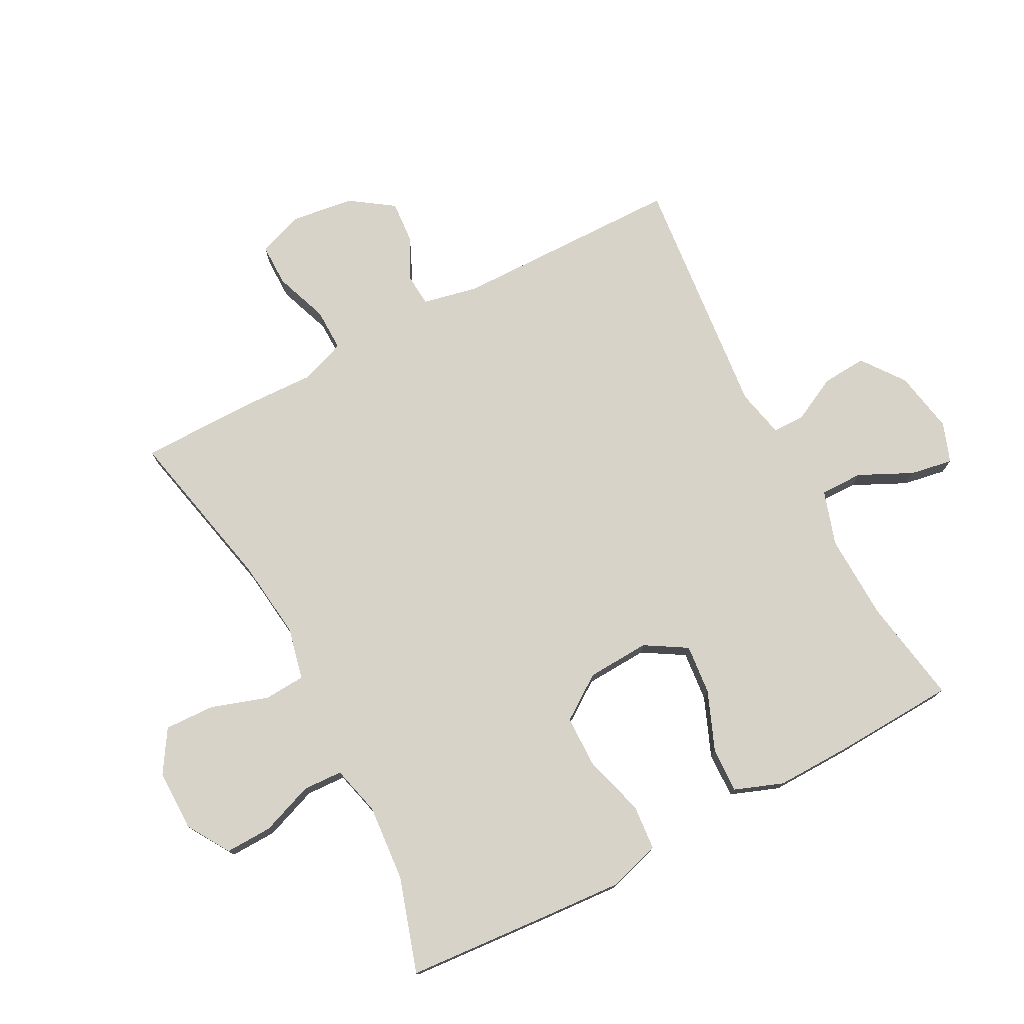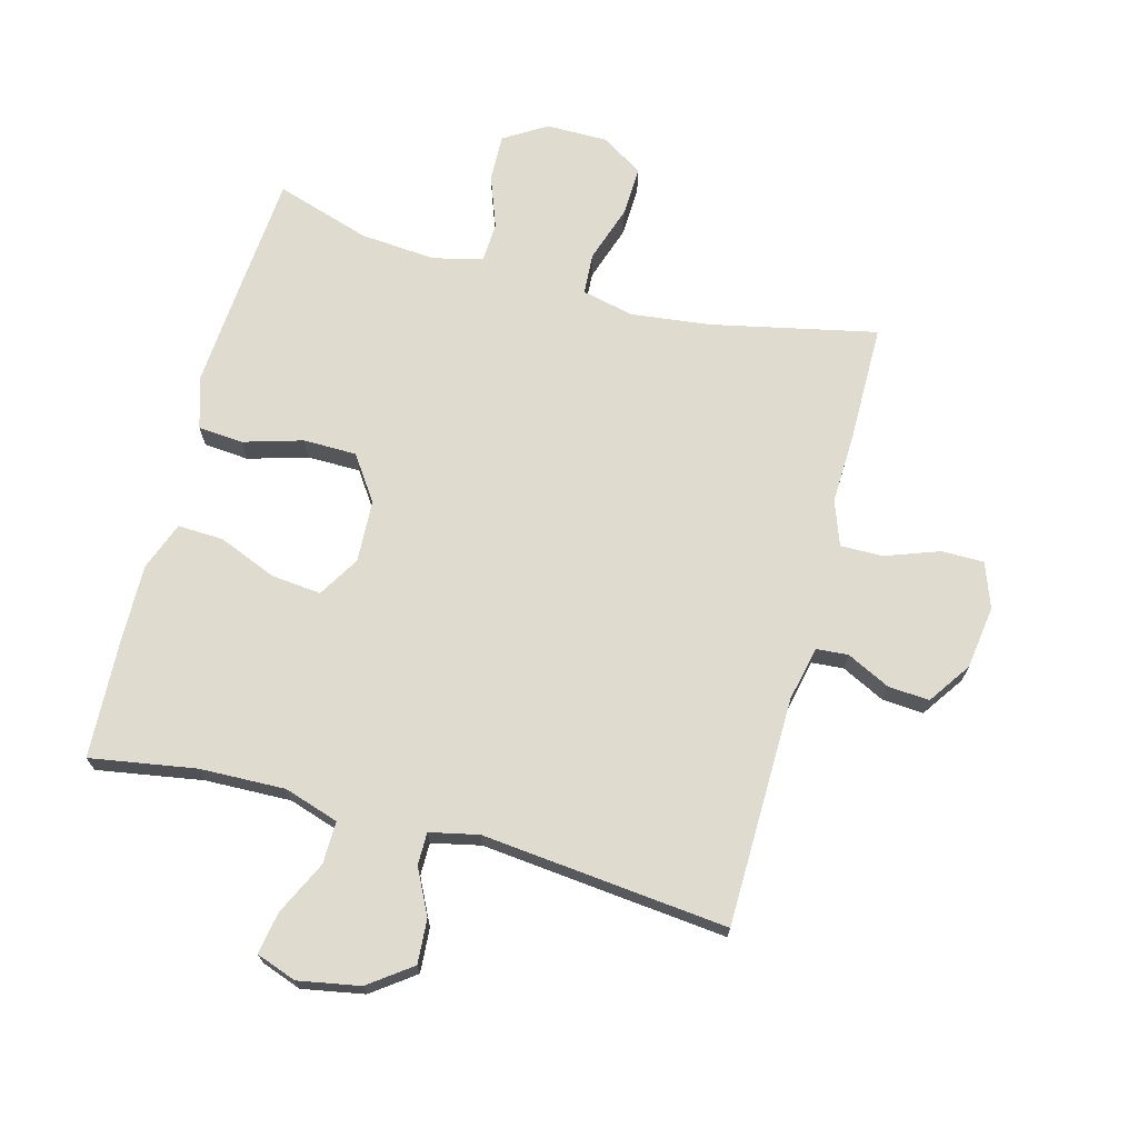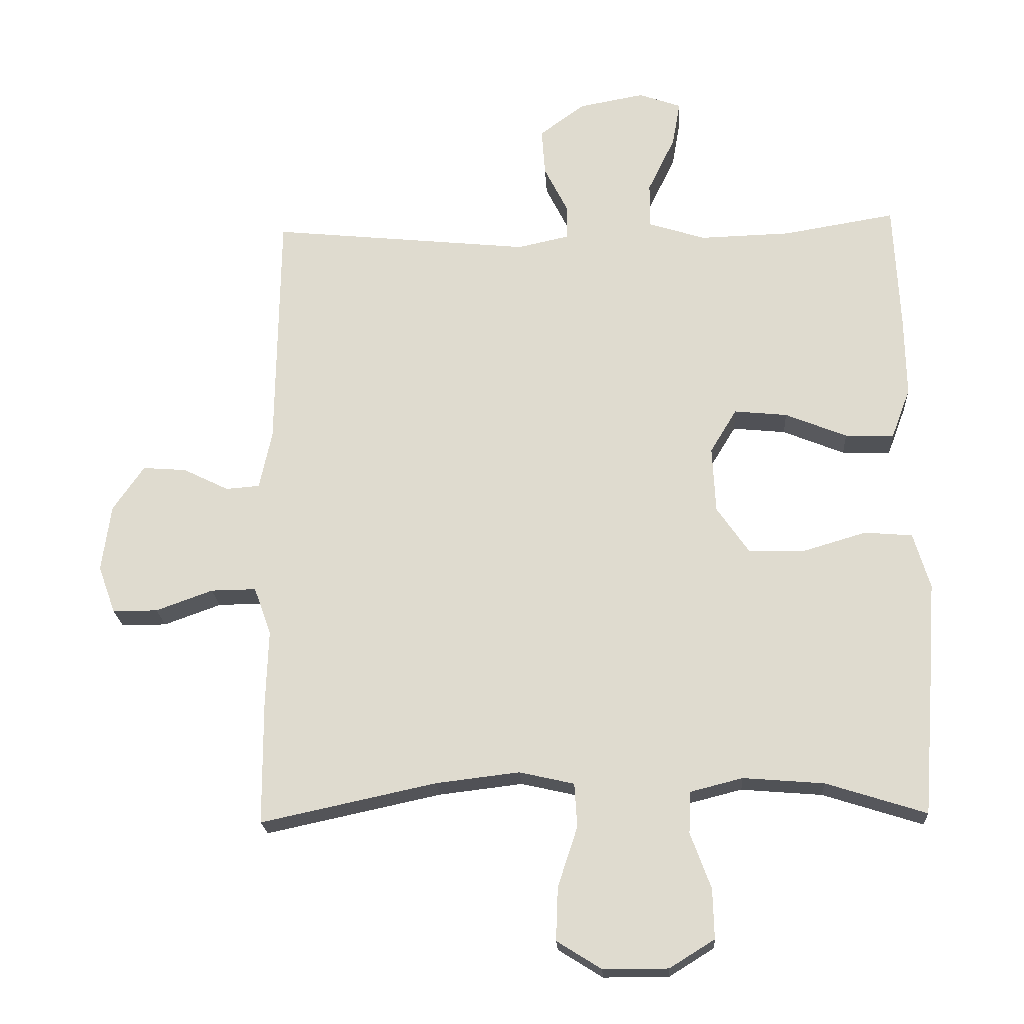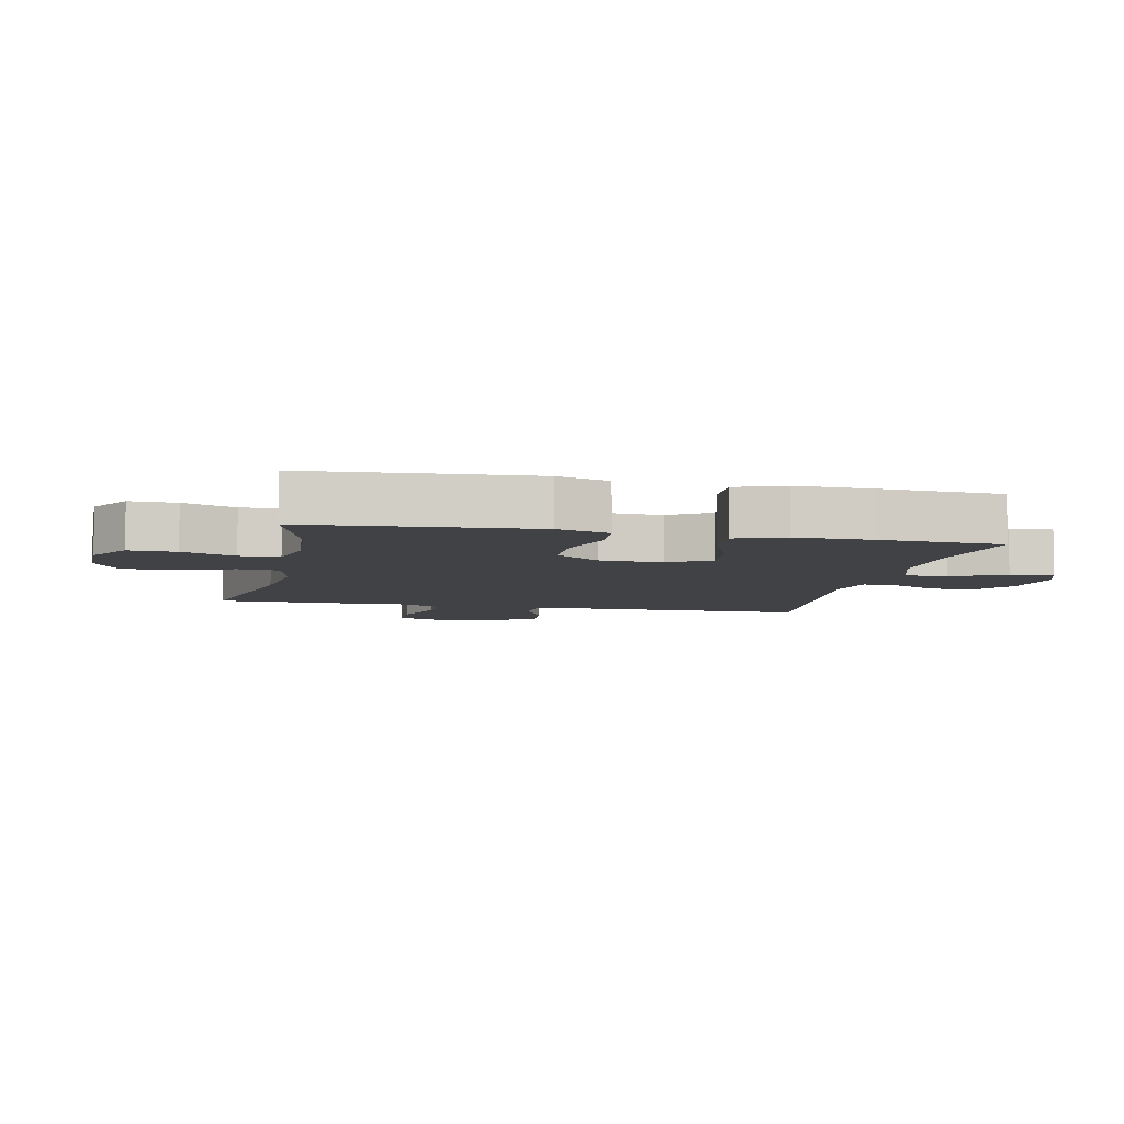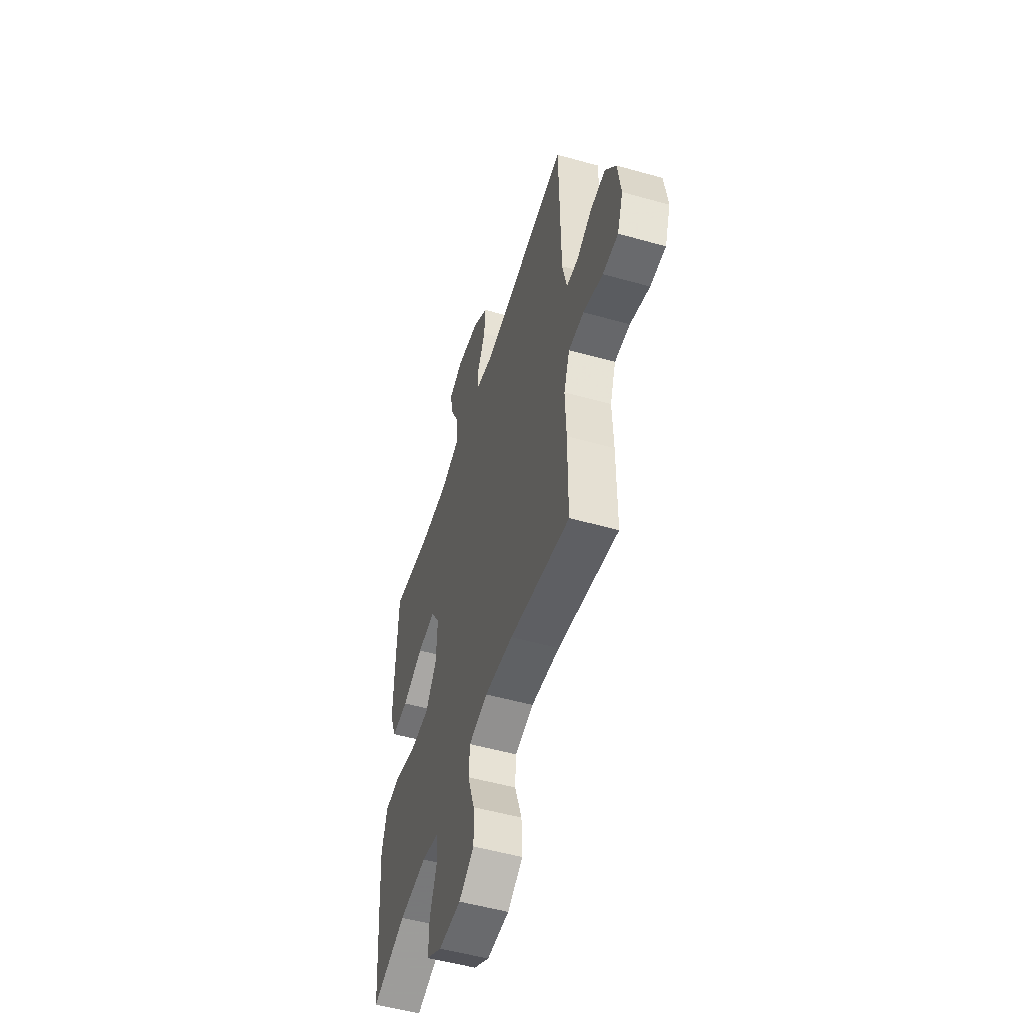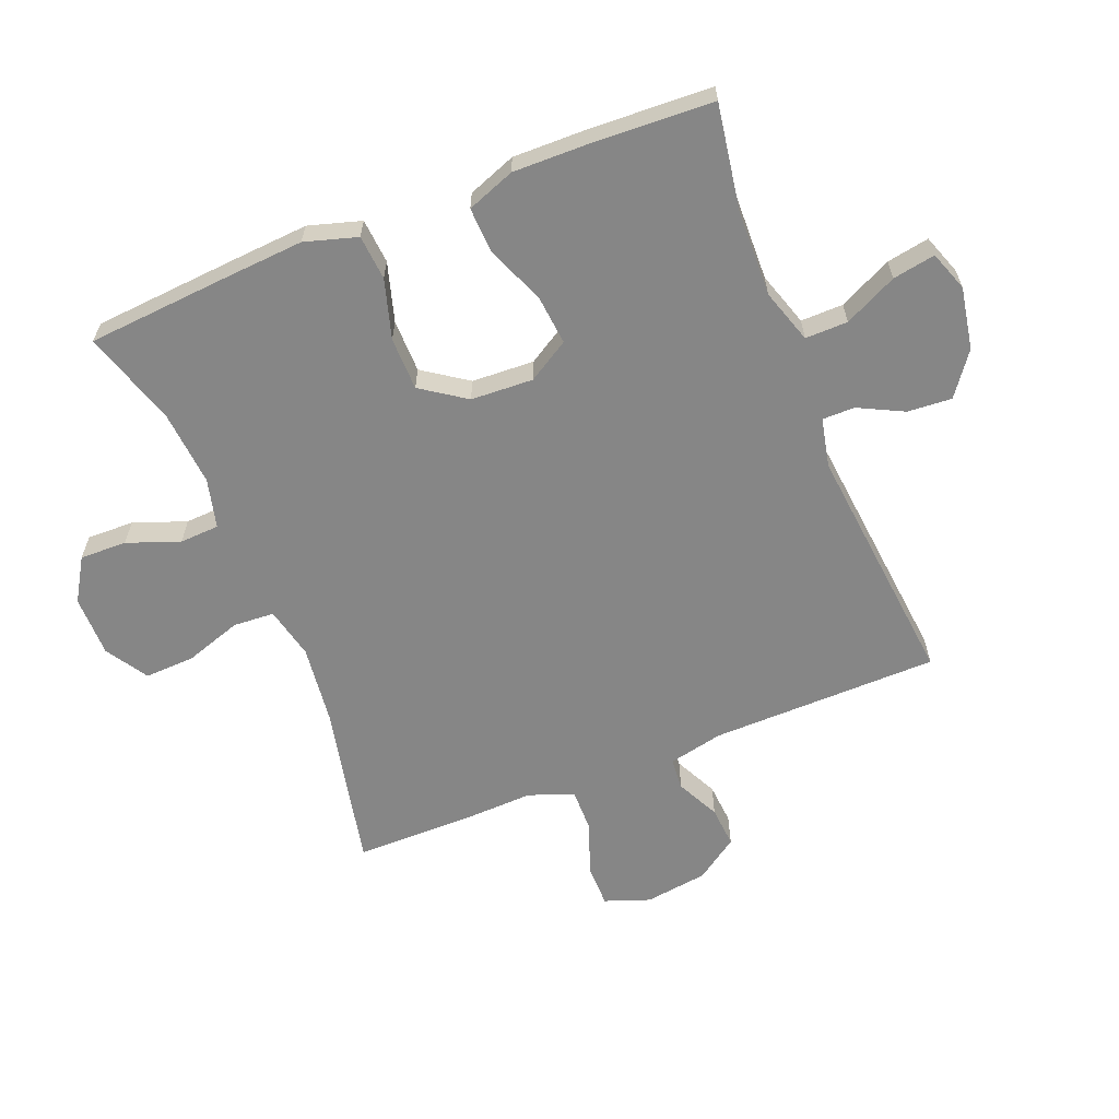
<metadata>
{"format":"obj","ext":"obj","renderer":"f3d","projection":"perspective","resolution":1024,"background":"white","views":[{"elev":76.1,"azim":-117.9,"up":"+Y"},{"elev":70.3,"azim":15.0,"up":"+Y"},{"elev":-21.0,"azim":-176.7,"up":"+Z"},{"elev":-6.7,"azim":-102.1,"up":"+Y"},{"elev":-53.0,"azim":73.2,"up":"+Z"},{"elev":-62.2,"azim":-68.2,"up":"+Y"}]}
</metadata>
<code>
v -0.5 0.07 -0.5
v -0.518 0.07 -0.27
v -0.527 0.07 -0.143
v -0.502 0.07 -0.059
v -0.43 0.07 -0.053
v -0.335 0.07 -0.081
v -0.25 0.07 -0.08
v -0.201 0.07 -0.009
v -0.196 0.07 0.091
v -0.236 0.07 0.157
v -0.316 0.07 0.149
v -0.409 0.07 0.111
v -0.482 0.07 0.108
v -0.511 0.07 0.185
v -0.509 0.07 0.308
v -0.5 0.07 0.5
v -0.331 0.07 0.472
v -0.194 0.07 0.468
v -0.107 0.07 0.496
v -0.108 0.07 0.564
v -0.149 0.07 0.649
v -0.161 0.07 0.717
v -0.097 0.07 0.74
v 0.002 0.07 0.722
v 0.07 0.07 0.672
v 0.065 0.07 0.601
v 0.029 0.07 0.529
v 0.029 0.07 0.477
v 0.107 0.07 0.46
v 0.5 0.07 0.5
v 0.505 0.07 0.135
v 0.524 0.07 0.047
v 0.575 0.07 0.043
v 0.644 0.07 0.077
v 0.71 0.07 0.082
v 0.757 0.07 0.014
v 0.771 0.07 -0.087
v 0.745 0.07 -0.159
v 0.677 0.07 -0.159
v 0.591 0.07 -0.128
v 0.523 0.07 -0.127
v 0.497 0.07 -0.199
v 0.501 0.07 -0.313
v 0.5 0.07 -0.5
v 0.235 0.07 -0.443
v 0.109 0.07 -0.428
v 0.026 0.07 -0.447
v 0.022 0.07 -0.513
v 0.052 0.07 -0.604
v 0.055 0.07 -0.684
v -0.012 0.07 -0.726
v -0.11 0.07 -0.726
v -0.178 0.07 -0.684
v -0.176 0.07 -0.609
v -0.145 0.07 -0.525
v -0.148 0.07 -0.462
v -0.227 0.07 -0.442
v -0.349 0.07 -0.452
v -0.5 0 -0.5
v -0.518 0 -0.27
v -0.527 0 -0.143
v -0.502 0 -0.059
v -0.43 0 -0.053
v -0.335 0 -0.081
v -0.25 0 -0.08
v -0.201 0 -0.009
v -0.196 0 0.091
v -0.236 0 0.157
v -0.316 0 0.149
v -0.409 0 0.111
v -0.482 0 0.108
v -0.511 0 0.185
v -0.509 0 0.308
v -0.5 0 0.5
v -0.331 0 0.472
v -0.194 0 0.468
v -0.107 0 0.496
v -0.108 0 0.564
v -0.149 0 0.649
v -0.161 0 0.717
v -0.097 0 0.74
v 0.002 0 0.722
v 0.07 0 0.672
v 0.065 0 0.601
v 0.029 0 0.529
v 0.029 0 0.477
v 0.107 0 0.46
v 0.5 0 0.5
v 0.505 0 0.135
v 0.524 0 0.047
v 0.575 0 0.043
v 0.644 0 0.077
v 0.71 0 0.082
v 0.757 0 0.014
v 0.771 0 -0.087
v 0.745 0 -0.159
v 0.677 0 -0.159
v 0.591 0 -0.128
v 0.523 0 -0.127
v 0.497 0 -0.199
v 0.501 0 -0.313
v 0.5 0 -0.5
v 0.235 0 -0.443
v 0.109 0 -0.428
v 0.026 0 -0.447
v 0.022 0 -0.513
v 0.052 0 -0.604
v 0.055 0 -0.684
v -0.012 0 -0.726
v -0.11 0 -0.726
v -0.178 0 -0.684
v -0.176 0 -0.609
v -0.145 0 -0.525
v -0.148 0 -0.462
v -0.227 0 -0.442
v -0.349 0 -0.452
f 53 54 55
f 52 53 55
f 51 52 55
f 50 51 55
f 49 50 55
f 48 49 55
f 47 48 55 56
f 46 47 56 57
f 42 43 44 45
f 41 42 45 46
f 38 39 40
f 37 38 40
f 36 37 40
f 35 36 40
f 34 35 40
f 33 34 40
f 32 33 40 41
f 41 46 57
f 32 41 57
f 31 32 57
f 25 26 27
f 24 25 27
f 23 24 27
f 22 23 27
f 21 22 27
f 20 21 27
f 19 20 27 28
f 18 19 28 29
f 15 16 17
f 14 15 17
f 13 14 17
f 12 13 17
f 11 12 17
f 10 11 17 18
f 9 10 18 29
f 4 5 6
f 3 4 6
f 2 3 6
f 1 2 6
f 58 1 6
f 58 6 7
f 57 58 7 8
f 31 57 8
f 29 30 31
f 9 29 31
f 8 9 31
f 113 112 111
f 113 111 110
f 113 110 109
f 113 109 108
f 113 108 107
f 113 107 106
f 114 113 106 105
f 115 114 105 104
f 103 102 101 100
f 104 103 100 99
f 98 97 96
f 98 96 95
f 98 95 94
f 98 94 93
f 98 93 92
f 98 92 91
f 99 98 91 90
f 115 104 99
f 115 99 90
f 115 90 89
f 85 84 83
f 85 83 82
f 85 82 81
f 85 81 80
f 85 80 79
f 85 79 78
f 86 85 78 77
f 87 86 77 76
f 75 74 73
f 75 73 72
f 75 72 71
f 75 71 70
f 75 70 69
f 76 75 69 68
f 87 76 68 67
f 64 63 62
f 64 62 61
f 64 61 60
f 64 60 59
f 64 59 116
f 65 64 116
f 66 65 116 115
f 66 115 89
f 89 88 87
f 89 87 67
f 89 67 66
f 1 59 60 2
f 2 60 61 3
f 3 61 62 4
f 4 62 63 5
f 5 63 64 6
f 6 64 65 7
f 7 65 66 8
f 8 66 67 9
f 9 67 68 10
f 10 68 69 11
f 11 69 70 12
f 12 70 71 13
f 13 71 72 14
f 14 72 73 15
f 15 73 74 16
f 16 74 75 17
f 17 75 76 18
f 18 76 77 19
f 19 77 78 20
f 20 78 79 21
f 21 79 80 22
f 22 80 81 23
f 23 81 82 24
f 24 82 83 25
f 25 83 84 26
f 26 84 85 27
f 27 85 86 28
f 28 86 87 29
f 29 87 88 30
f 30 88 89 31
f 31 89 90 32
f 32 90 91 33
f 33 91 92 34
f 34 92 93 35
f 35 93 94 36
f 36 94 95 37
f 37 95 96 38
f 38 96 97 39
f 39 97 98 40
f 40 98 99 41
f 41 99 100 42
f 42 100 101 43
f 43 101 102 44
f 44 102 103 45
f 45 103 104 46
f 46 104 105 47
f 47 105 106 48
f 48 106 107 49
f 49 107 108 50
f 50 108 109 51
f 51 109 110 52
f 52 110 111 53
f 53 111 112 54
f 54 112 113 55
f 55 113 114 56
f 56 114 115 57
f 57 115 116 58
f 58 116 59 1

</code>
